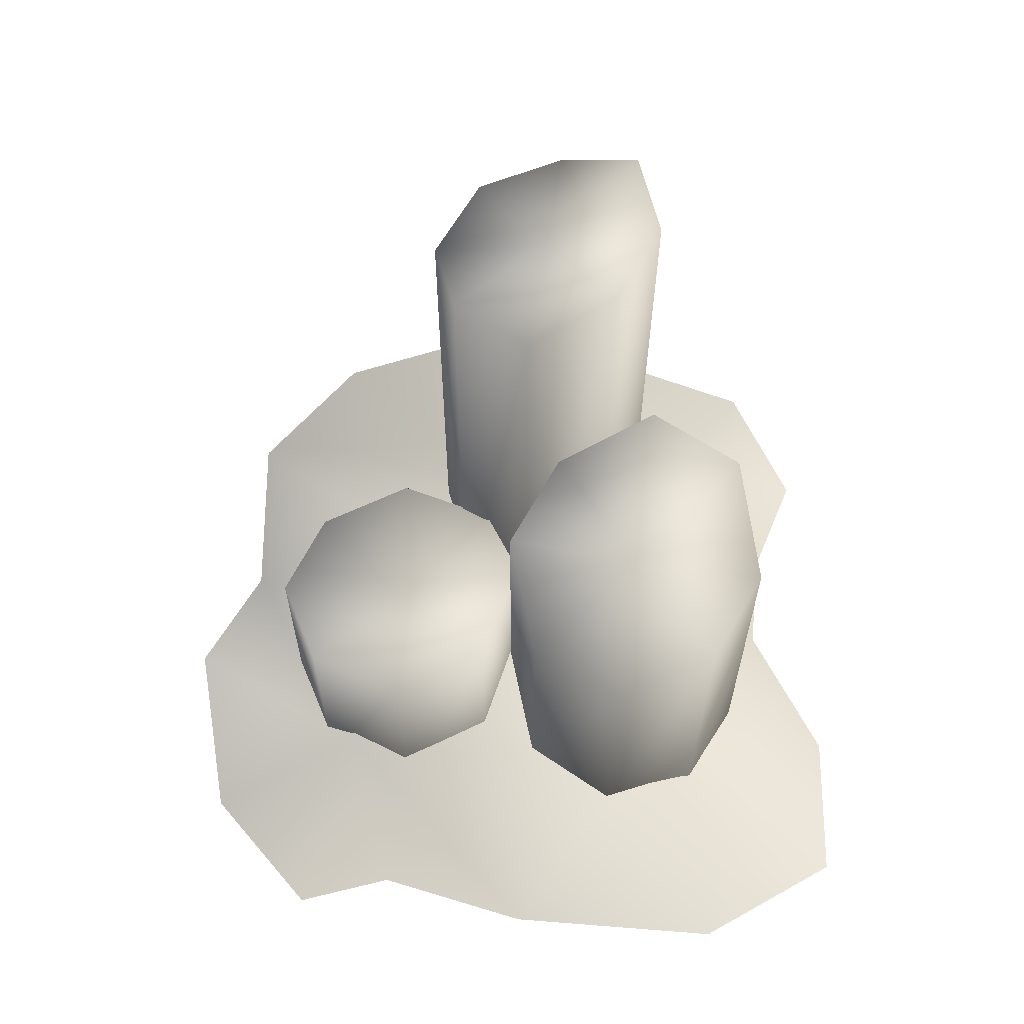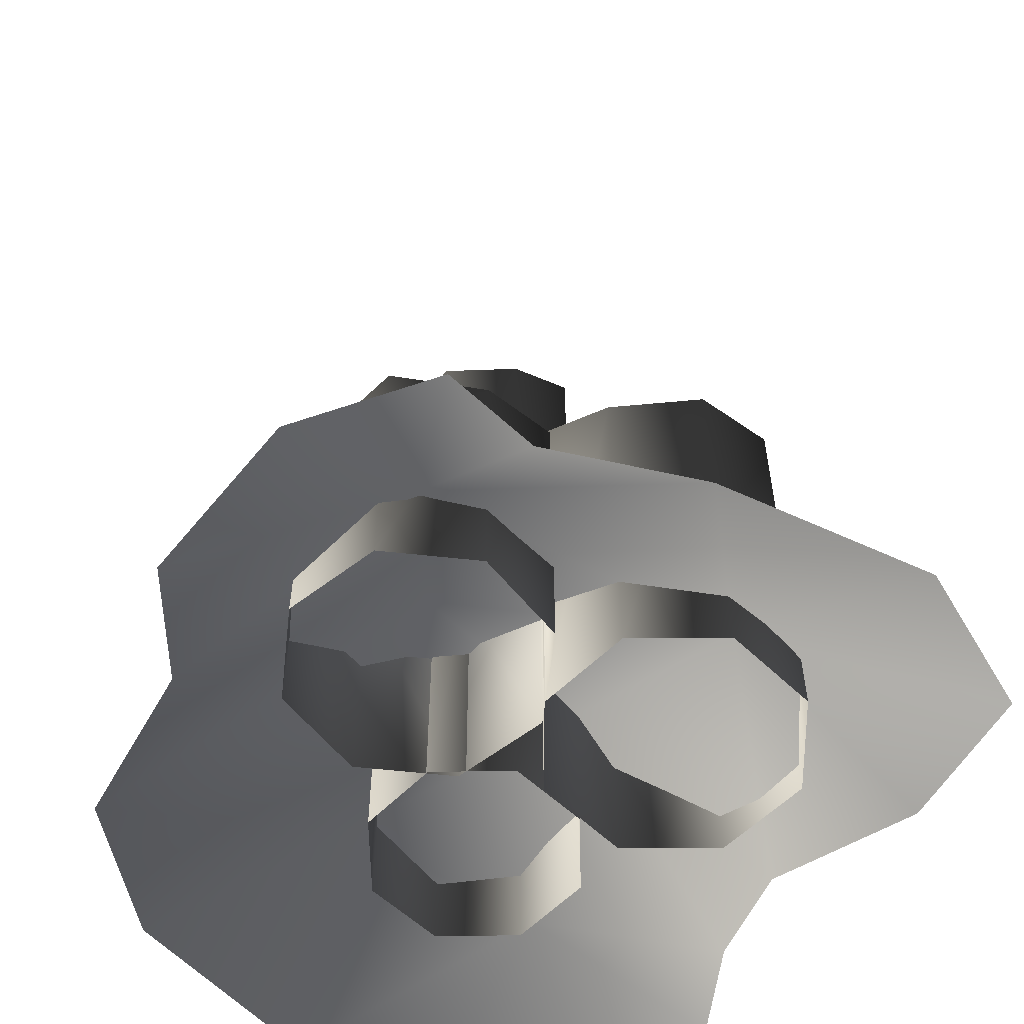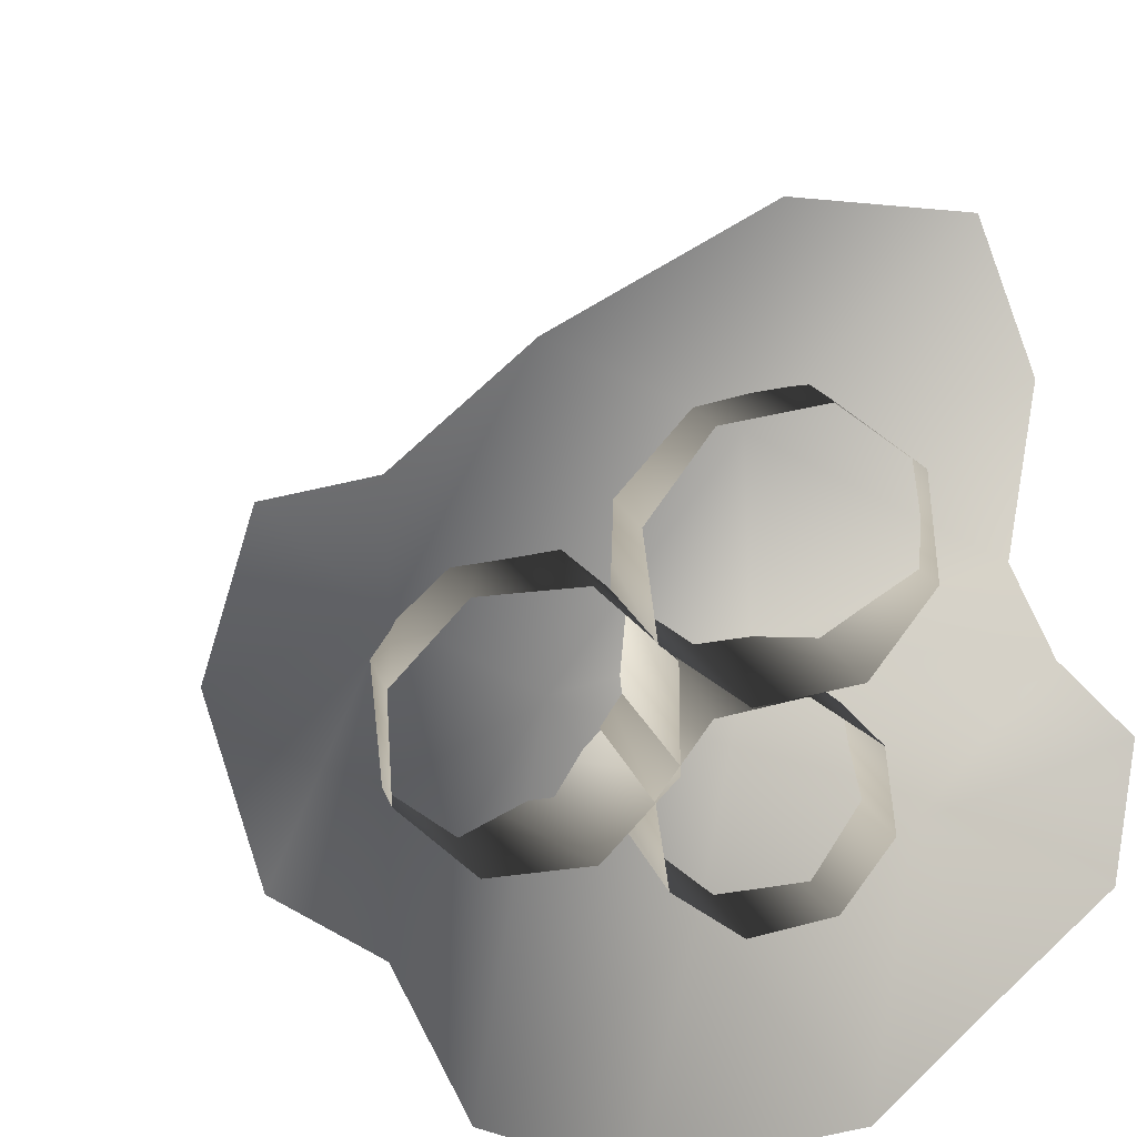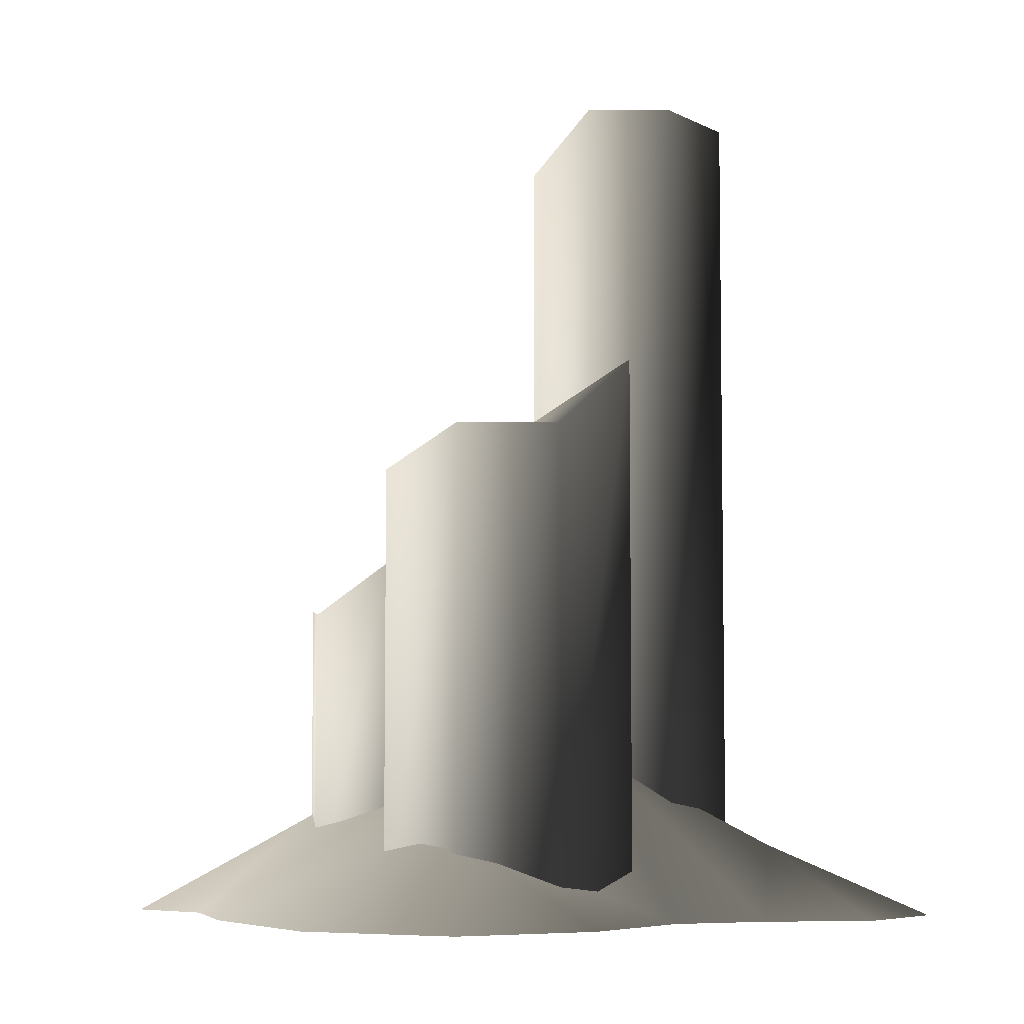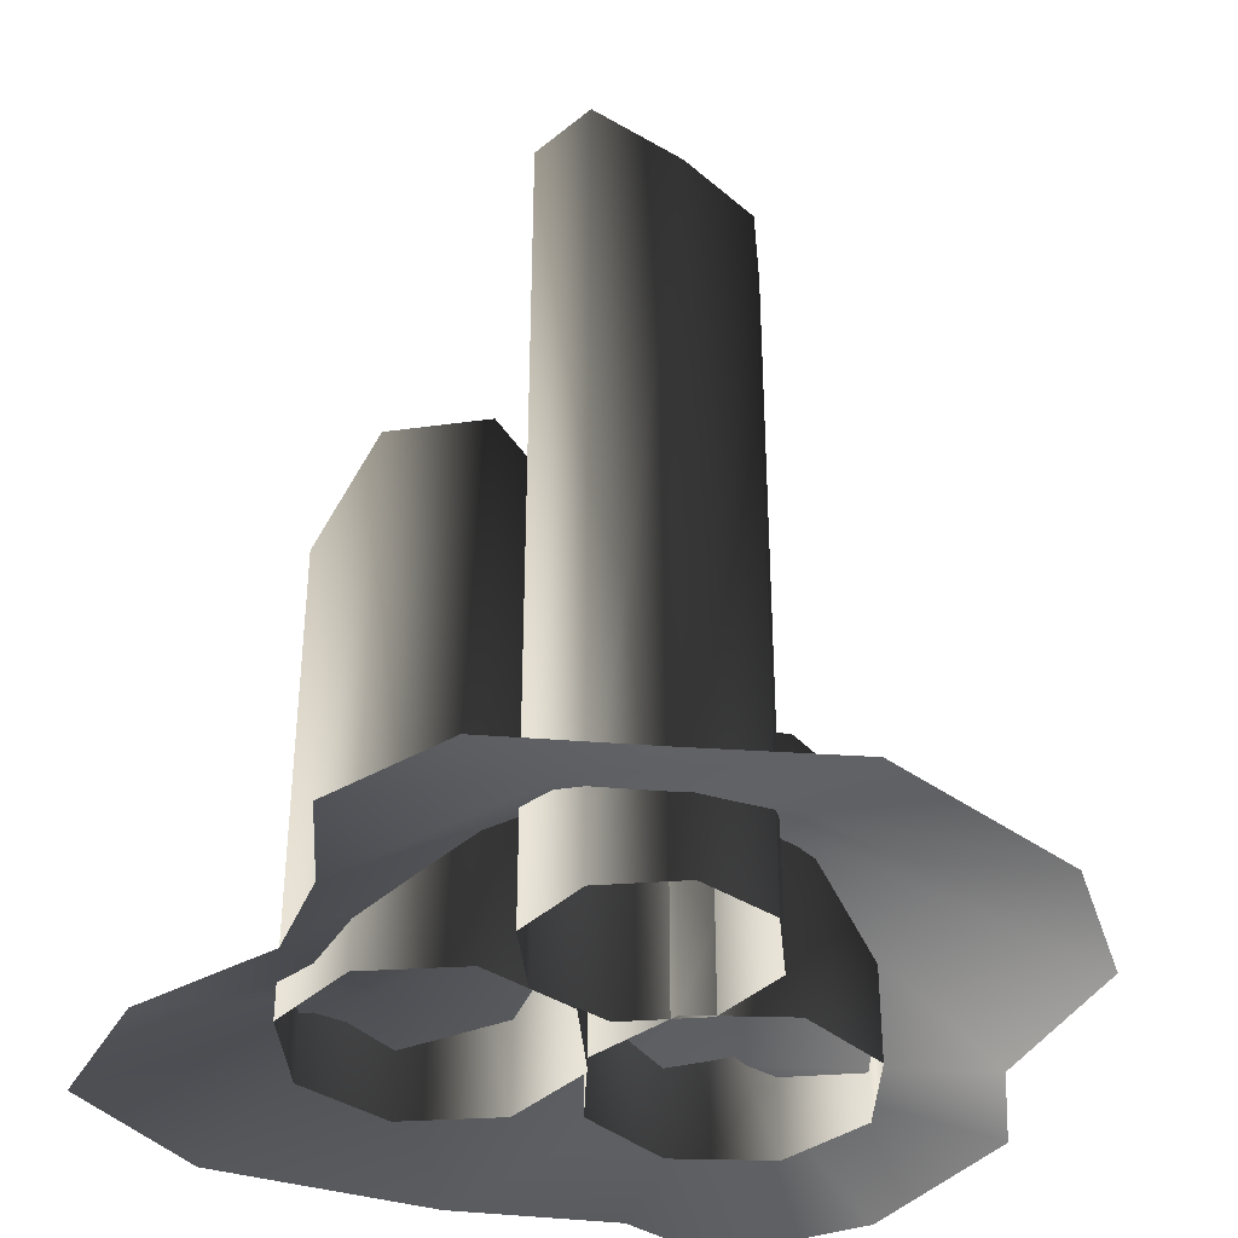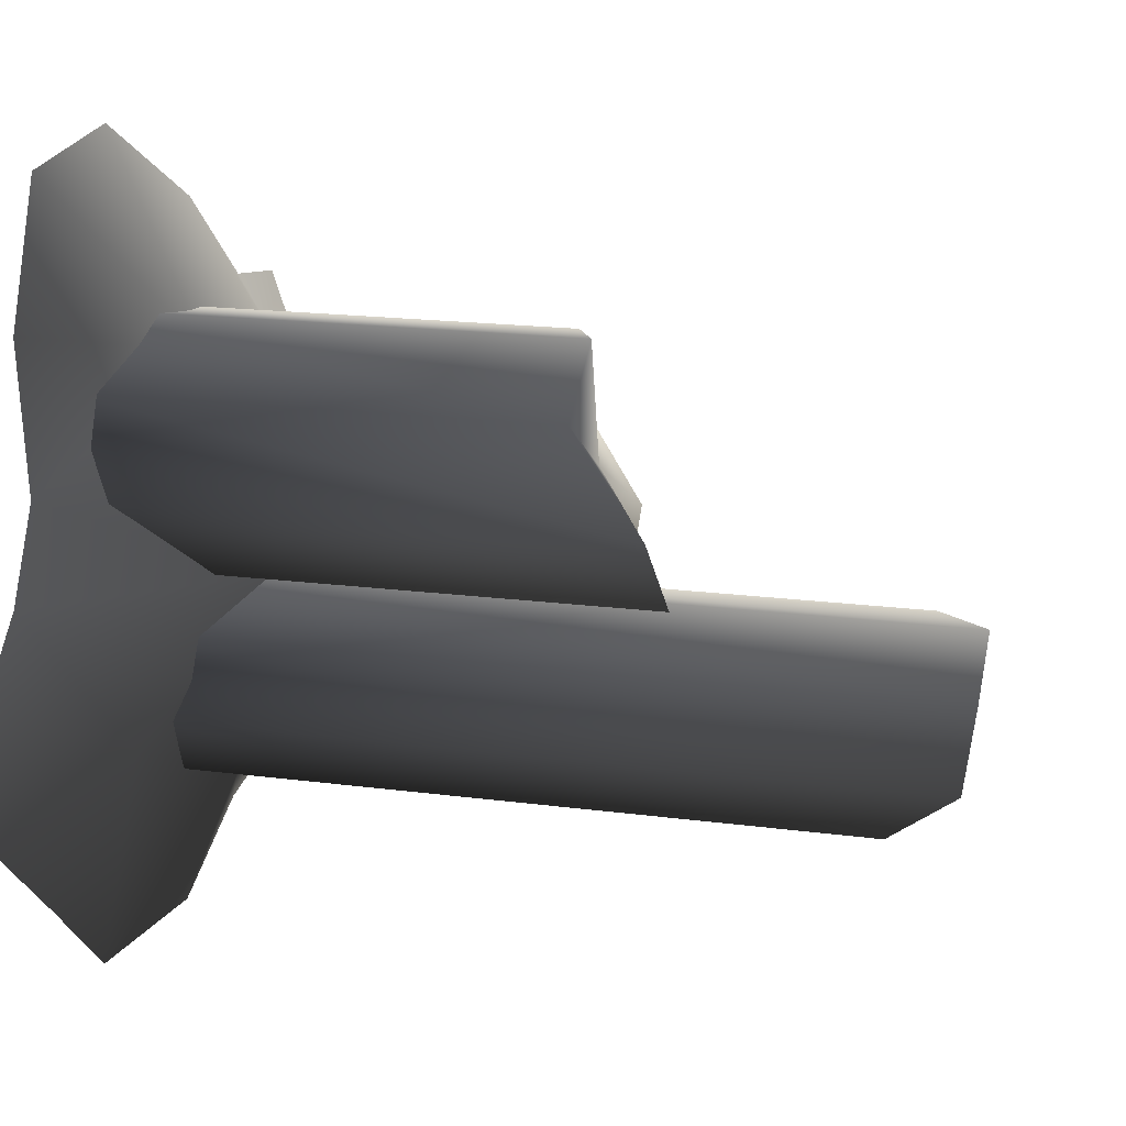
<metadata>
{"format":"obj","ext":"obj","renderer":"f3d","projection":"perspective","resolution":1024,"background":"white","views":[{"elev":67.3,"azim":-22.8,"up":"+Y"},{"elev":-58.4,"azim":-52.9,"up":"+Y"},{"elev":16.2,"azim":-13.4,"up":"+Z"},{"elev":-6.1,"azim":36.7,"up":"+Y"},{"elev":-37.6,"azim":131.4,"up":"+Y"},{"elev":17.2,"azim":105.0,"up":"+Z"}]}
</metadata>
<code>
v -0.06684 0 -0.13
v -0.01564 0 -0.1528
v 0.01385 0.0347 -0.08428
v -0.02553 0.07901 -0.02006
v 0.0381 0.06099 4.001e-05
v 0.08234 0.02556 -0.05353
v 0.06204 0 -0.1451
v 0.1174 0 0.006447
v 0.1002 0 0.03885
v 0.026 0.03352 0.07608
v -0.08375 0.03529 0.02468
v -0.04553 0 0.1155
v 0.02661 0 0.1528
v 0.08586 0 0.1458
v 0.1062 0 0.09536
v 0.145 0 -0.0209
v 0.1021 0 -0.107
v 0.1412 0 -0.07084
v -0.09207 0 -0.07264
v -0.09104 0 0.07767
v -0.1279 0 0.07181
v -0.1284 0 -0.0474
v -0.145 0 0.01799
v 0.04945 0 -0.07166
v 0.04945 0.2786 -0.07166
v 0.01942 0.2719 -0.07643
v 0.01942 0 -0.07643
v -0.005192 0.2719 -0.05856
v -0.005192 0 -0.05856
v -0.009963 0.287 -0.02853
v -0.009963 0 -0.02853
v 0.007902 0.288 -0.003918
v 0.0079 0 -0.003916
v 0.007902 0.288 -0.003918
v 0.02868 0.2868 -0.03779
v 0.03793 0.3091 0.0008525
v 0.06255 0.3091 -0.01701
v 0.06732 0.3055 -0.04704
v 0.04945 0.2786 -0.07166
v 0.01942 0.2719 -0.07643
v -0.005192 0.2719 -0.05856
v -0.009963 0.287 -0.02853
v 0.0079 0 -0.003916
v 0.007902 0.288 -0.003918
v 0.03793 0.3091 0.0008525
v 0.03793 0 0.0008525
v 0.06255 0.3091 -0.01701
v 0.06255 0 -0.01701
v 0.06732 0.3055 -0.04704
v 0.06732 0 -0.04704
v 0.04945 0.2786 -0.07166
v 0.04945 0 -0.07166
v -0.04664 0.09683 -0.004169
v -0.06589 0.1149 0.03929
v -0.09098 0.1183 0.01294
v -0.02953 0.1335 0.04018
v -0.003181 0.1286 0.01509
v -0.002293 0.1063 -0.02128
v -0.02738 0.1009 -0.04763
v -0.06375 0.09592 -0.04852
v -0.0901 0.1065 -0.02343
v -0.02738 0.1009 -0.04763
v -0.02734 0 -0.04773
v -0.00219 0 -0.02132
v -0.002293 0.1063 -0.02128
v -0.06375 0.09592 -0.04852
v -0.0638 0 -0.04862
v -0.0901 0.1065 -0.02343
v -0.0902 0 -0.02347
v -0.09098 0.1183 0.01294
v -0.09109 0 0.01299
v -0.06589 0.1149 0.03929
v -0.06594 0 0.03939
v -0.09109 0 0.01299
v -0.09098 0.1183 0.01294
v -0.02953 0.1335 0.04018
v -0.02948 0 0.04028
v -0.003181 0.1286 0.01509
v -0.003078 0 0.01513
v -0.02948 0 0.04028
v -0.02953 0.1335 0.04018
v -0.002293 0.1063 -0.02128
v -0.00219 0 -0.02132
v 0.03181 0.1757 0.04512
v 0.0562 0.2059 0.003933
v 0.07818 0.2027 0.03324
v 0.01993 0.183 -0.001251
v -0.009379 0.1807 0.02073
v -0.01456 0.1561 0.057
v 0.007419 0.1622 0.08631
v 0.04369 0.1759 0.09149
v 0.073 0.176 0.06951
v 0.007419 0.1622 0.08631
v 0.007362 0 0.08641
v -0.01467 0 0.05703
v -0.01456 0.1561 0.057
v 0.04369 0.1759 0.09149
v 0.04372 0 0.0916
v 0.073 0.176 0.06951
v 0.0731 0 0.06957
v 0.07818 0.2027 0.03324
v 0.07829 0 0.03322
v 0.0562 0.2059 0.003933
v 0.05626 0 0.003836
v 0.07829 0 0.03322
v 0.07818 0.2027 0.03324
v 0.01993 0.183 -0.001251
v 0.0199 0 -0.00136
v -0.009379 0.1807 0.02073
v -0.009474 0 0.02067
v -0.01456 0.1561 0.057
v -0.01467 0 0.05703
g Candles_01_6387_76
f 1 3 2
f 1 4 3
f 4 5 3
f 3 5 6
f 3 6 7
f 2 3 7
f 5 8 6
f 9 8 5
f 9 5 10
f 10 5 4
f 10 4 11
f 10 11 12
f 10 12 13
f 10 13 14
f 10 14 15
f 10 15 9
f 6 8 16
f 6 17 7
f 18 17 6
f 6 16 18
f 19 11 4
f 19 4 1
f 11 20 12
f 11 21 20
f 11 19 22
f 11 22 23
f 23 21 11
f 24 26 25
f 24 27 26
f 27 28 26
f 27 29 28
f 29 30 28
f 29 31 30
f 31 32 30
f 31 33 32
f 34 36 35
f 36 37 35
f 37 38 35
f 38 39 35
f 39 40 35
f 40 41 35
f 41 42 35
f 42 34 35
f 43 45 44
f 43 46 45
f 46 47 45
f 46 48 47
f 48 49 47
f 48 50 49
f 50 51 49
f 50 52 51
f 53 55 54
f 53 54 56
f 53 56 57
f 53 57 58
f 53 58 59
f 53 59 60
f 53 60 61
f 53 61 55
f 62 64 63
f 62 65 64
f 66 62 63
f 66 63 67
f 68 66 67
f 68 67 69
f 70 68 69
f 70 69 71
f 72 74 73
f 72 75 74
f 76 72 73
f 76 73 77
f 78 80 79
f 78 81 80
f 82 78 79
f 82 79 83
f 84 86 85
f 84 85 87
f 84 87 88
f 84 88 89
f 84 89 90
f 84 90 91
f 84 91 92
f 84 92 86
f 93 95 94
f 93 96 95
f 97 93 94
f 97 94 98
f 99 97 98
f 99 98 100
f 101 99 100
f 101 100 102
f 103 105 104
f 103 106 105
f 107 103 104
f 107 104 108
f 109 107 108
f 109 108 110
f 111 109 110
f 111 110 112

</code>
